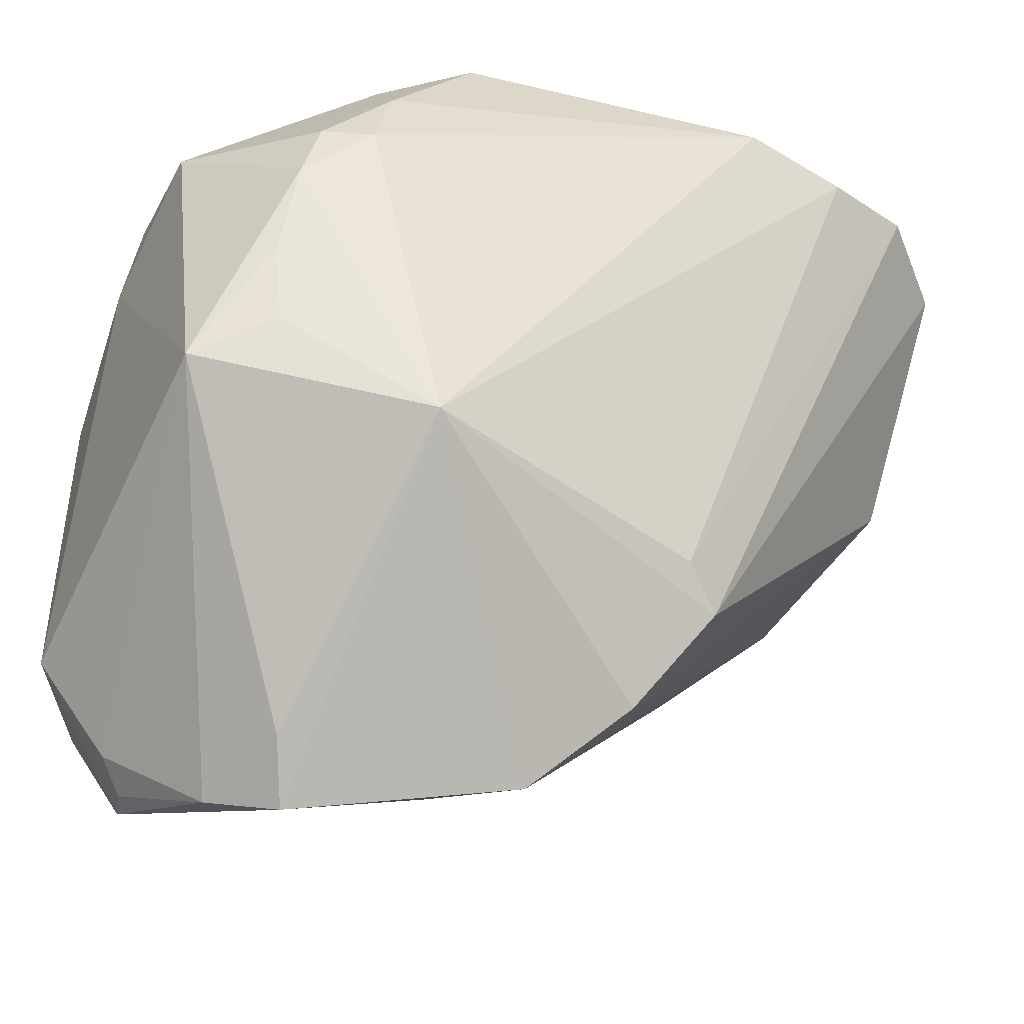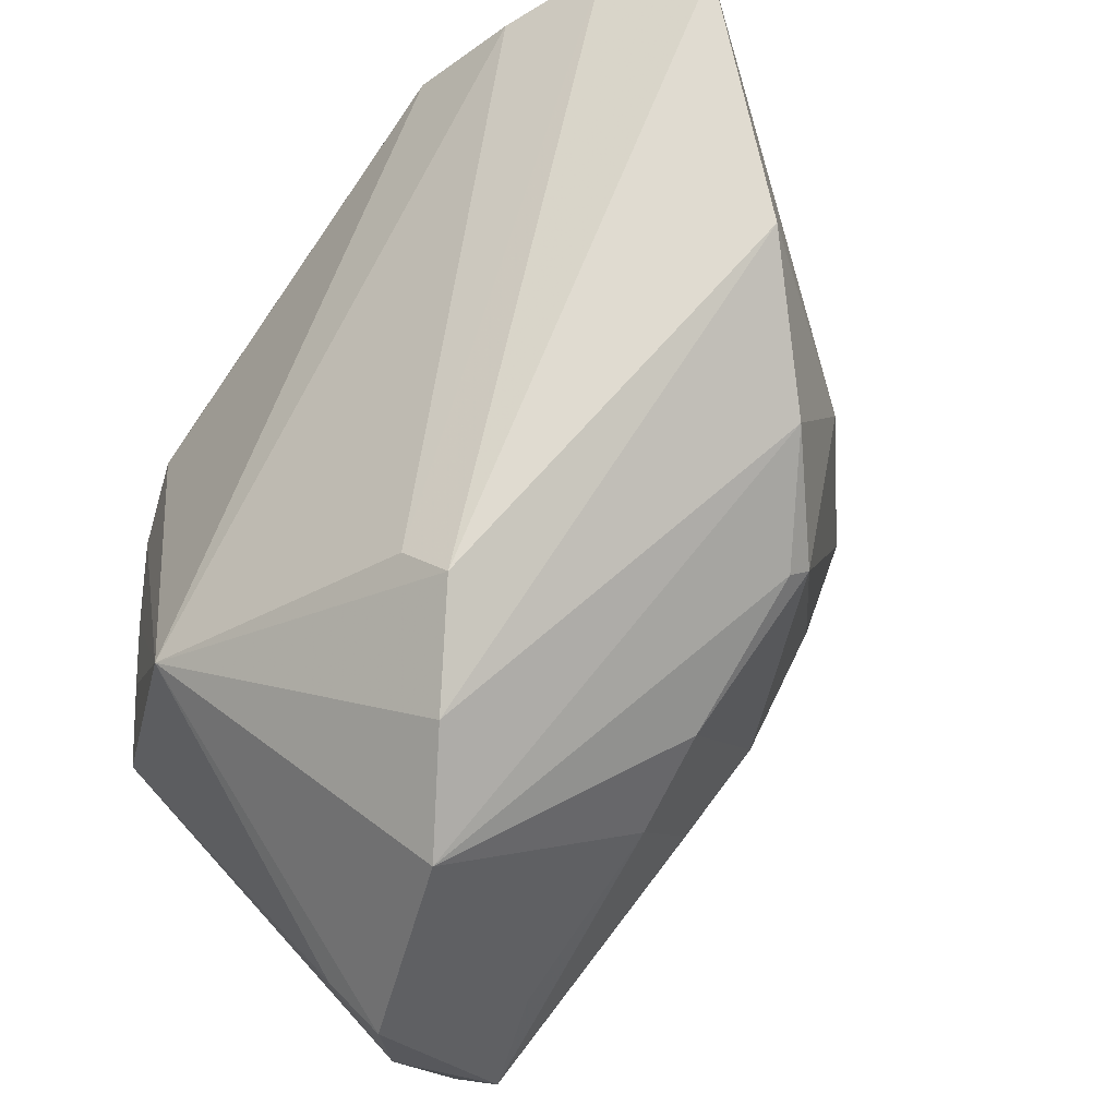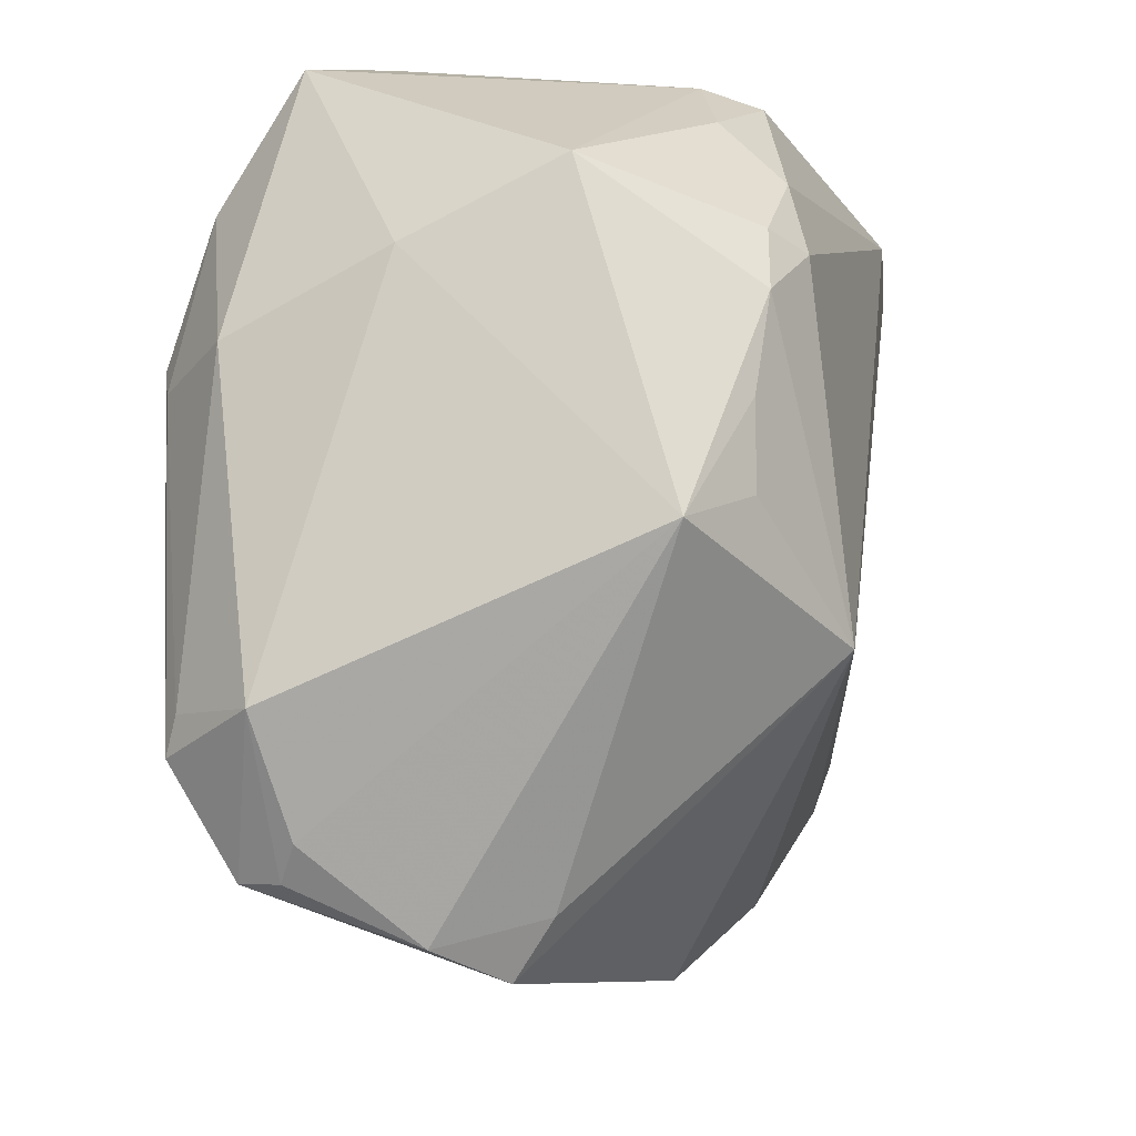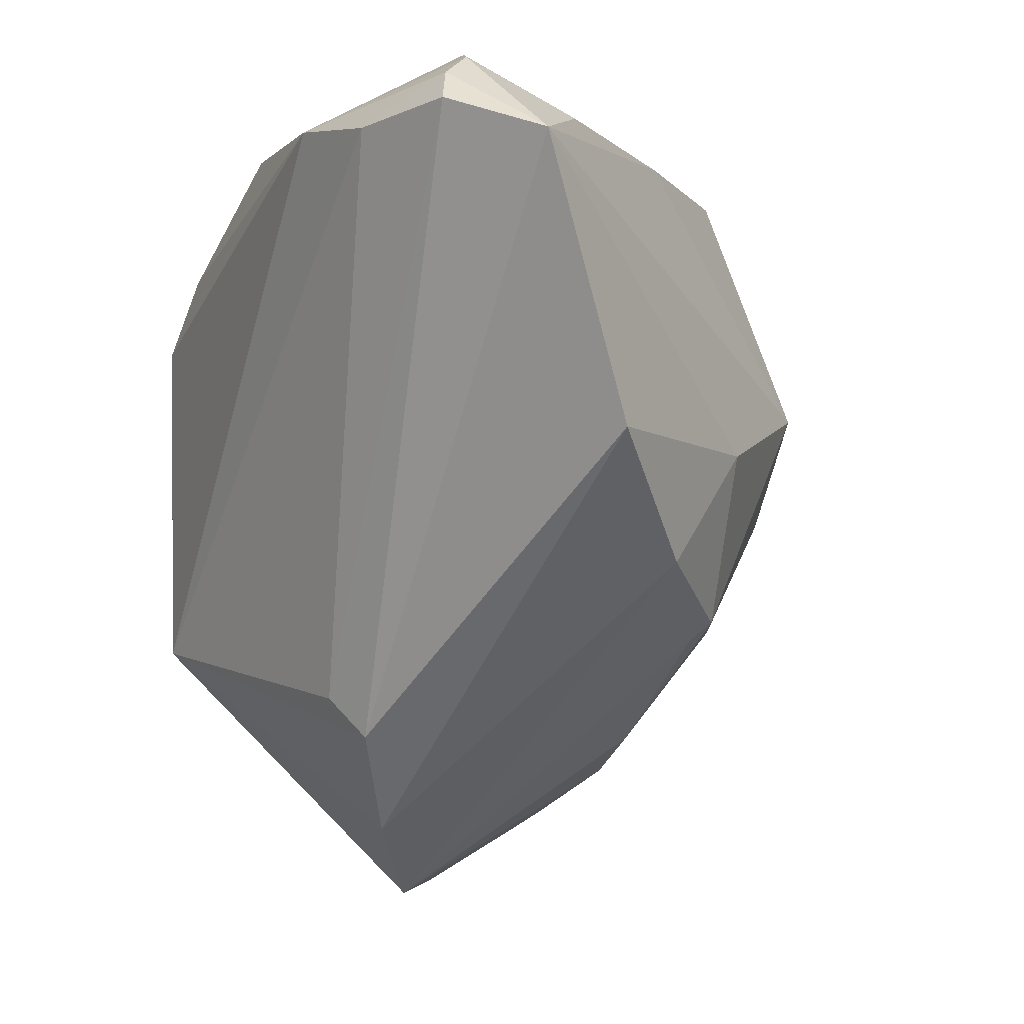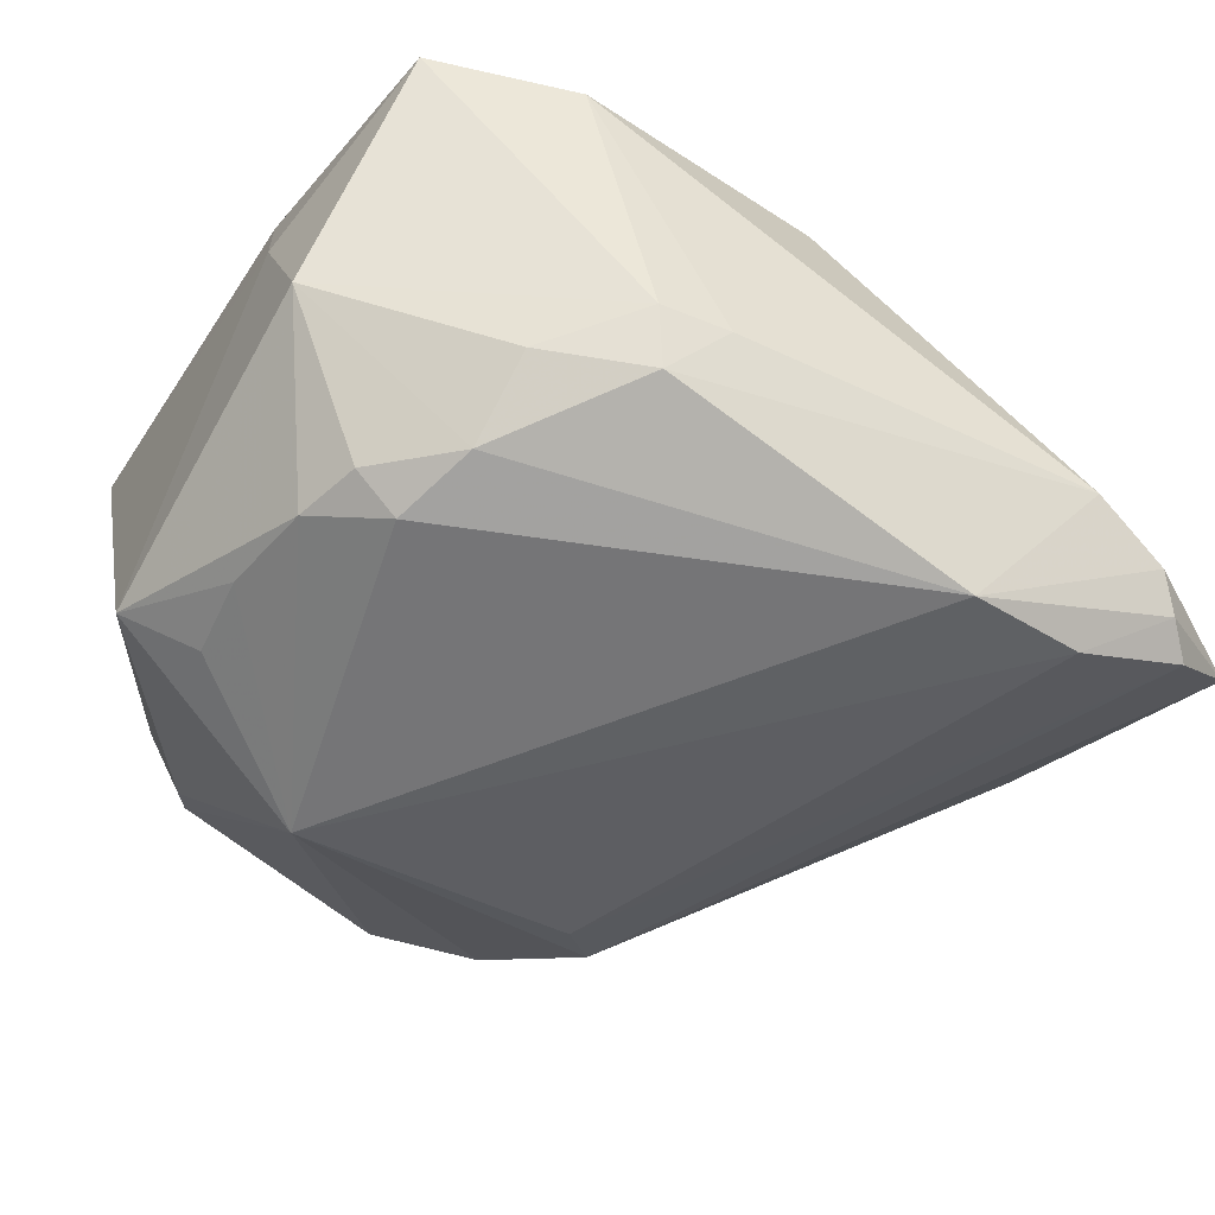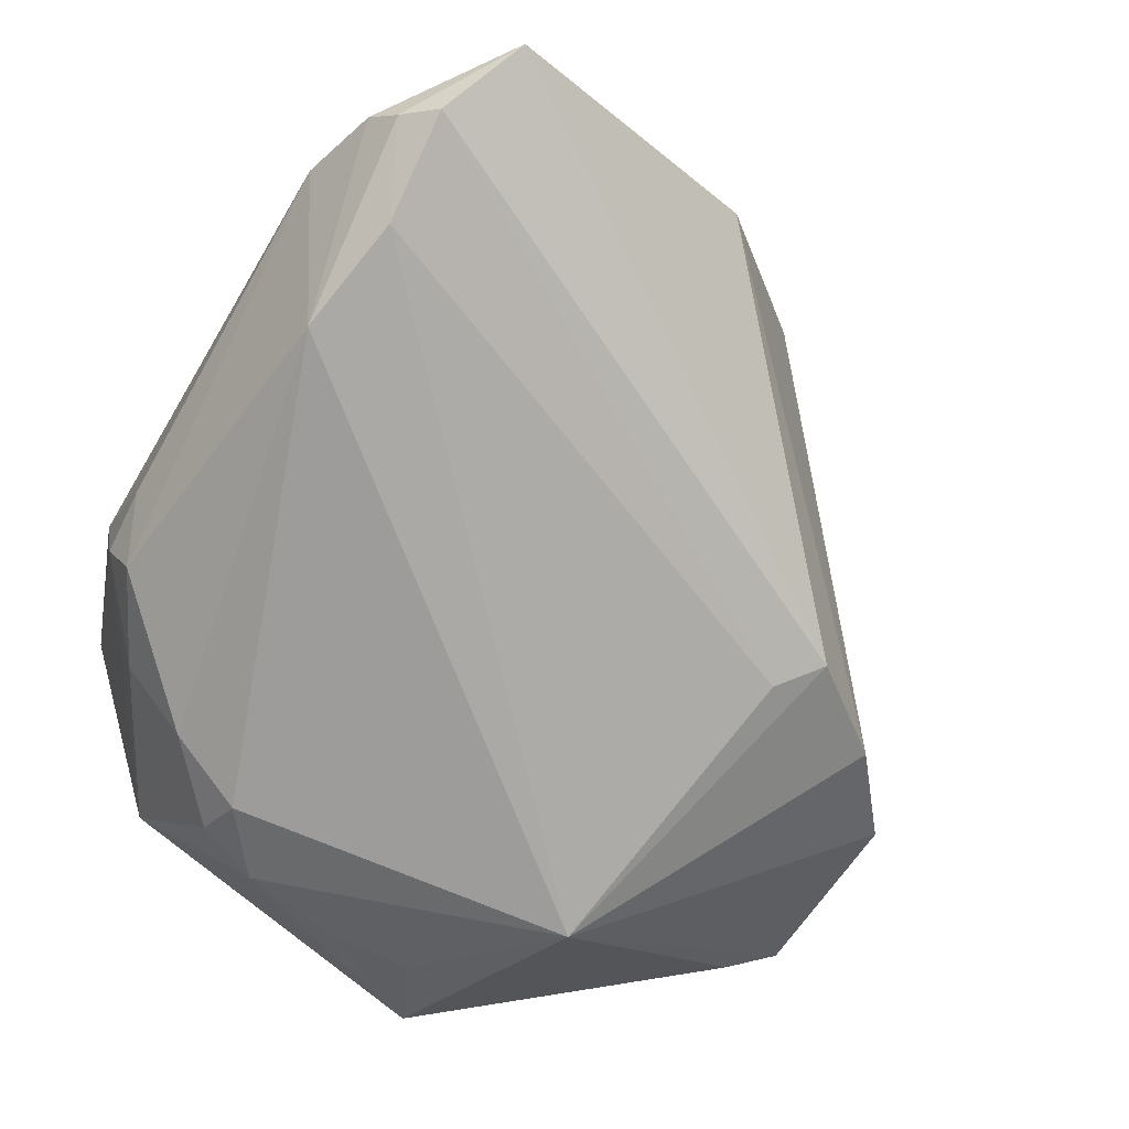
<metadata>
{"format":"obj","ext":"obj","renderer":"f3d","projection":"perspective","resolution":1024,"background":"white","views":[{"elev":-36.1,"azim":152.2,"up":"+Y"},{"elev":-43.6,"azim":-130.7,"up":"+Y"},{"elev":-15.7,"azim":102.3,"up":"+Y"},{"elev":-1.5,"azim":-117.1,"up":"+Y"},{"elev":-52.3,"azim":150.3,"up":"+Z"},{"elev":-72.6,"azim":-122.8,"up":"+Z"}]}
</metadata>
<code>
v -0.01188 0.0233 0.03035
v 0.04022 0.02048 -0.009192
v 0.03202 0.008304 -0.02652
v -0.02119 -0.03168 -0.02267
v 0.03028 -0.04614 0.0206
v 0.03277 -0.01212 -0.02491
v -0.008258 0.02541 0.02984
v 0.03456 -0.03048 0.02992
v 0.02992 0.00296 0.03387
v 0.01507 -4.023e-05 0.03564
v -0.00129 -0.004046 0.03527
v 0.03301 -0.03434 0.03134
v -0.03499 -0.019 0.01404
v 0.03537 0.03392 0.01876
v -0.008481 -0.03754 0.01421
v -0.01969 -0.03286 0.01154
v -0.01133 -0.02069 0.028
v 0.009719 0.03711 -0.02318
v 0.02692 0.006326 0.03525
v 0.0206 0.03115 -0.01995
v -0.04427 0.04034 -0.02146
v -0.004228 -0.05157 -0.01015
v -0.04833 0.0341 -0.01076
v 0.03832 0.004911 0.02579
v 0.03361 -0.002761 -0.0251
v 0.01876 -0.05444 0.001197
v -0.01947 -0.007792 0.02984
v -0.05491 0.00161 -0.008286
v -0.01674 -0.02748 -0.02514
v -0.04087 -0.0003961 0.01383
v 0.03135 -0.03811 0.02931
v 0.01144 0.03946 -0.01674
v 0.01706 -0.02326 -0.0318
v 0.02975 0.01541 -0.02608
v -0.0131 0.03167 0.02686
v 0.03322 -0.04299 0.01849
v 0.02155 -0.04864 -0.003562
v -0.03574 0.04252 -0.0176
v 0.003988 0.04031 -0.01692
v 0.01864 -0.02516 0.03242
v -0.008047 0.03776 0.01459
v 0.02867 -0.04568 0.02532
v 0.02473 0.01435 -0.02936
v 0.01496 -0.04475 0.01815
v 0.003944 -0.05124 -0.002693
v 0.04075 0.01248 0.007698
v 0.04075 -0.03171 0.02094
v 0.04075 -0.01618 -0.01946
v 0.03093 0.02101 0.0291
v -0.04532 -0.01221 0.00331
v -0.03469 -0.02096 0.01138
v 0.02499 -0.05189 0.007844
v -0.05886 0.03085 -0.01953
v 0.02084 0.03187 0.02622
v -0.002686 -0.02882 0.02583
v -0.0229 0.004907 0.03248
v -0.04977 0.03473 -0.0268
v -0.03793 0.03318 -0.03054
v 0.02164 0.02324 -0.02705
v -0.02935 0.03299 0.01004
v 0.01998 0.04066 0.01421
v -0.02495 0.03465 -0.0318
v -0.01363 -0.04276 -0.01723
v 0.008302 -0.04615 0.01056
v -0.04664 0.03799 -0.02497
f 37 48 52
f 52 48 36
f 48 47 36
f 46 47 48
f 1 35 56
f 47 46 24
f 49 24 14
f 14 24 46
f 5 36 47
f 52 36 5
f 56 35 60
f 35 1 7
f 1 19 7
f 35 41 38
f 38 60 35
f 21 23 38
f 23 60 38
f 26 37 52
f 8 12 47
f 47 24 8
f 2 14 46
f 2 46 48
f 11 1 56
f 9 19 12
f 12 8 9
f 9 8 24
f 9 24 49
f 49 19 9
f 47 12 42
f 42 5 47
f 52 5 42
f 42 26 52
f 30 13 56
f 28 30 53
f 53 57 4
f 4 28 53
f 53 23 21
f 53 65 57
f 53 30 56
f 21 65 53
f 56 60 53
f 53 60 23
f 50 22 51
f 51 13 50
f 50 30 28
f 13 30 50
f 18 38 39
f 62 38 18
f 21 38 62
f 62 65 21
f 34 43 59
f 59 2 34
f 59 62 18
f 43 62 59
f 3 43 34
f 3 2 48
f 34 2 3
f 20 59 18
f 2 59 20
f 35 7 54
f 49 14 54
f 54 19 49
f 54 7 19
f 12 19 10
f 10 11 12
f 10 19 1
f 1 11 10
f 12 11 40
f 40 11 17
f 17 42 40
f 56 13 27
f 27 13 17
f 27 11 56
f 17 11 27
f 26 42 44
f 22 50 63
f 63 28 4
f 63 50 28
f 61 39 38
f 61 38 41
f 61 54 14
f 61 41 35
f 35 54 61
f 57 65 58
f 65 62 58
f 31 42 12
f 12 40 31
f 31 40 42
f 22 26 45
f 26 44 45
f 22 45 15
f 15 44 42
f 39 61 32
f 18 39 32
f 32 61 14
f 32 20 18
f 14 2 32
f 2 20 32
f 4 57 29
f 57 58 29
f 33 62 43
f 43 3 33
f 33 58 62
f 33 29 58
f 48 37 33
f 22 63 33
f 33 63 4
f 4 29 33
f 37 26 33
f 33 26 22
f 51 22 16
f 22 15 16
f 16 13 51
f 17 13 16
f 16 15 17
f 64 45 44
f 44 15 64
f 64 15 45
f 55 42 17
f 17 15 55
f 55 15 42
f 48 33 6
f 25 33 3
f 25 6 33
f 25 3 48
f 48 6 25

</code>
